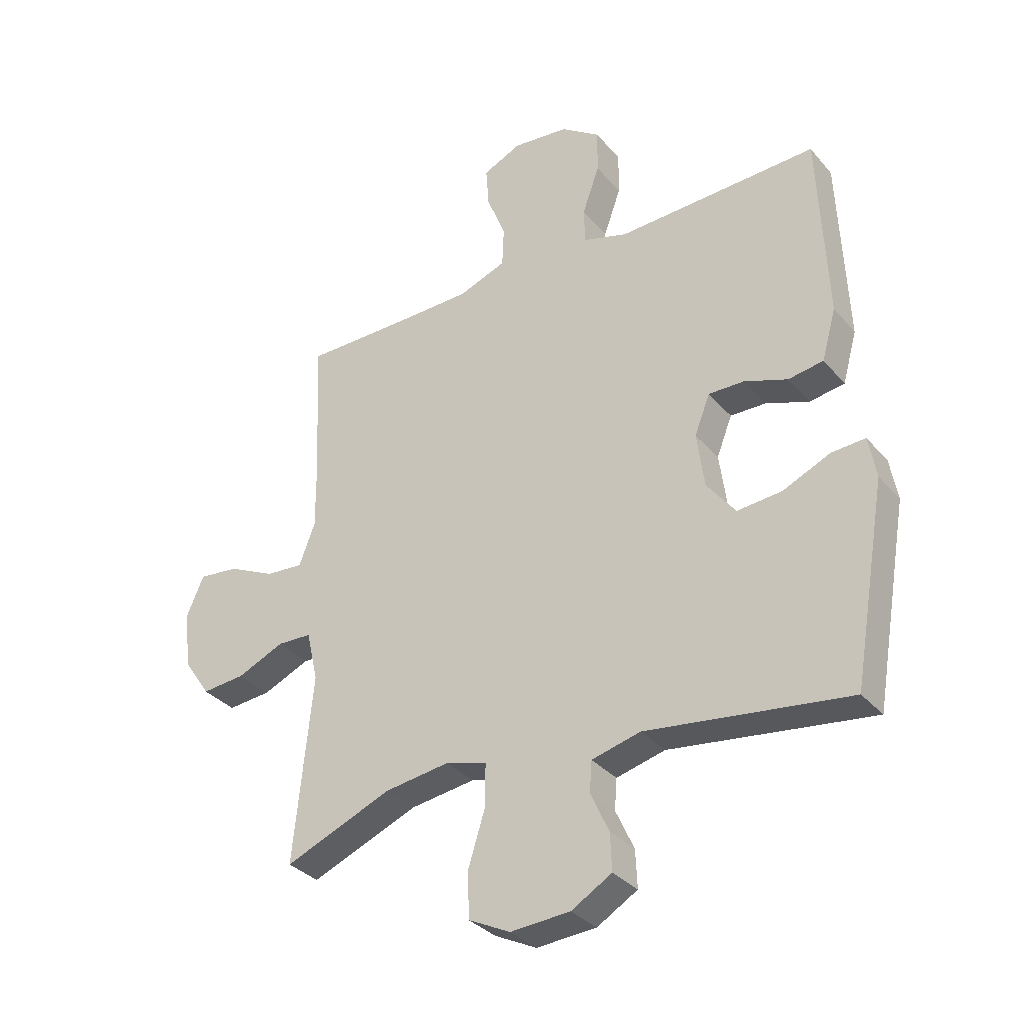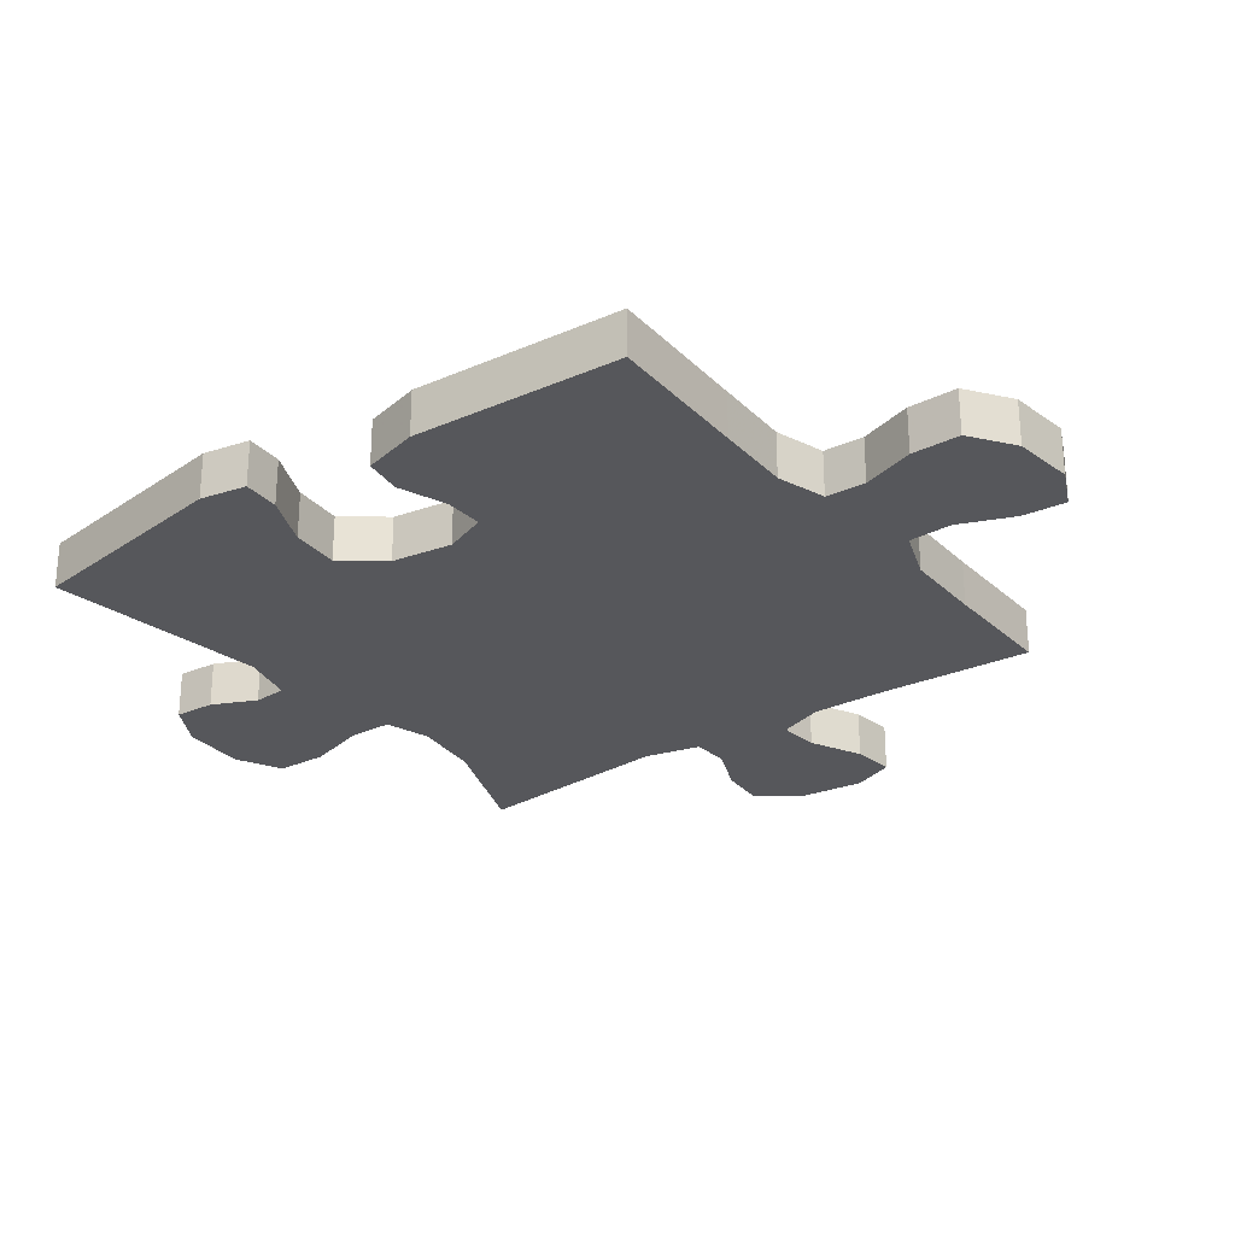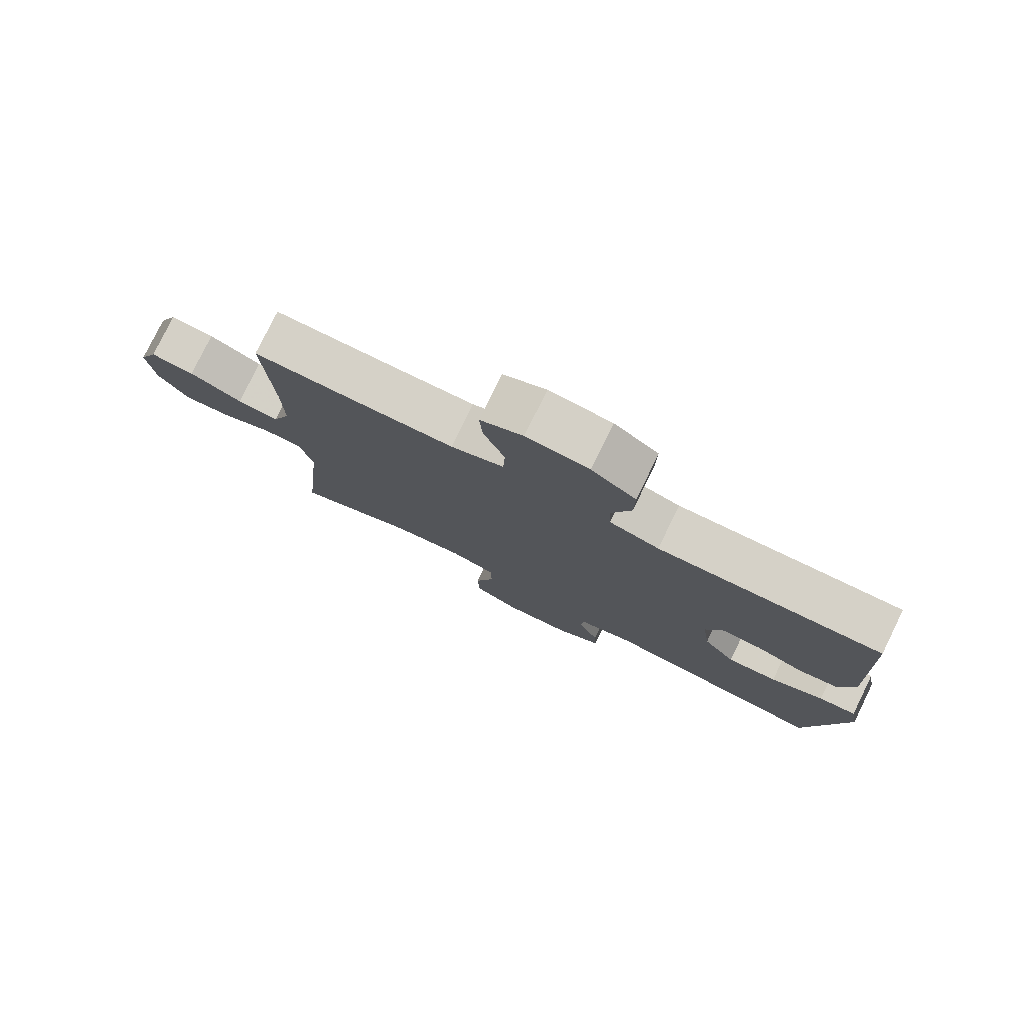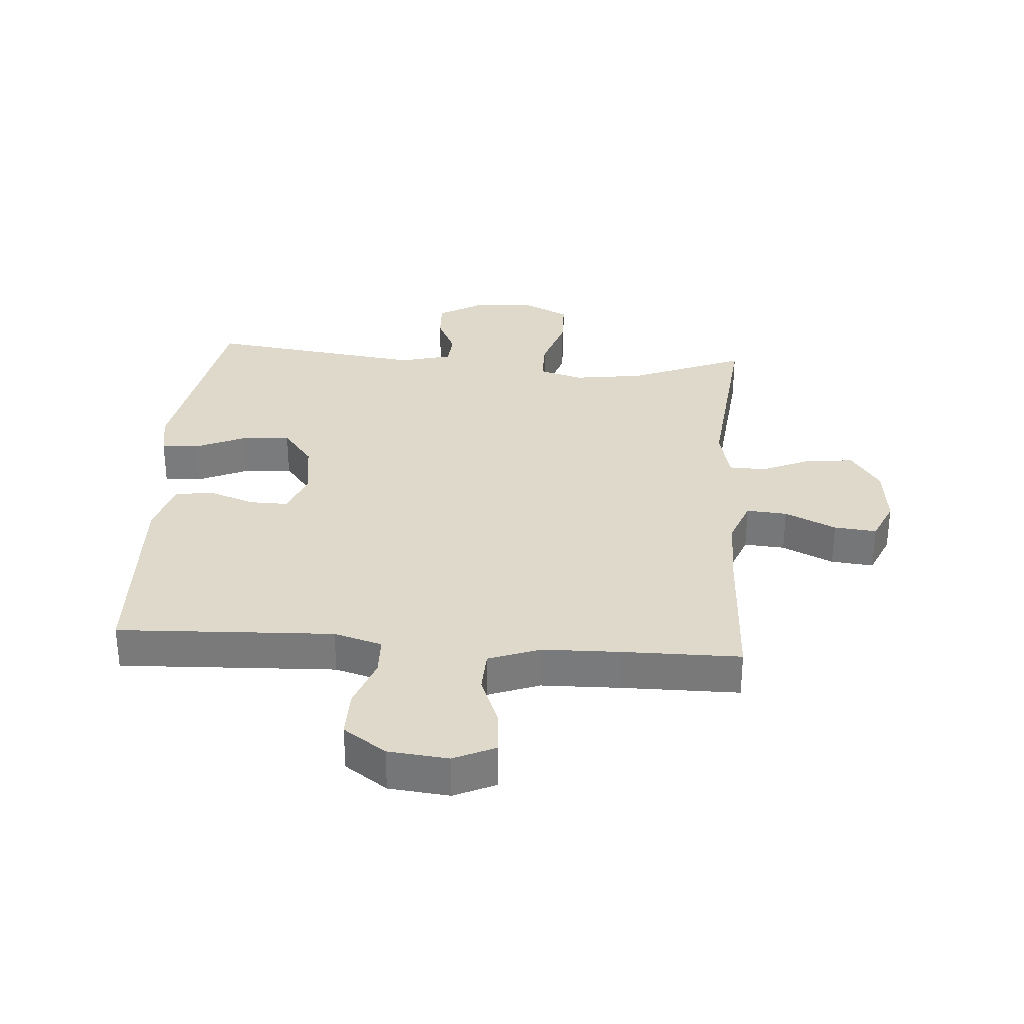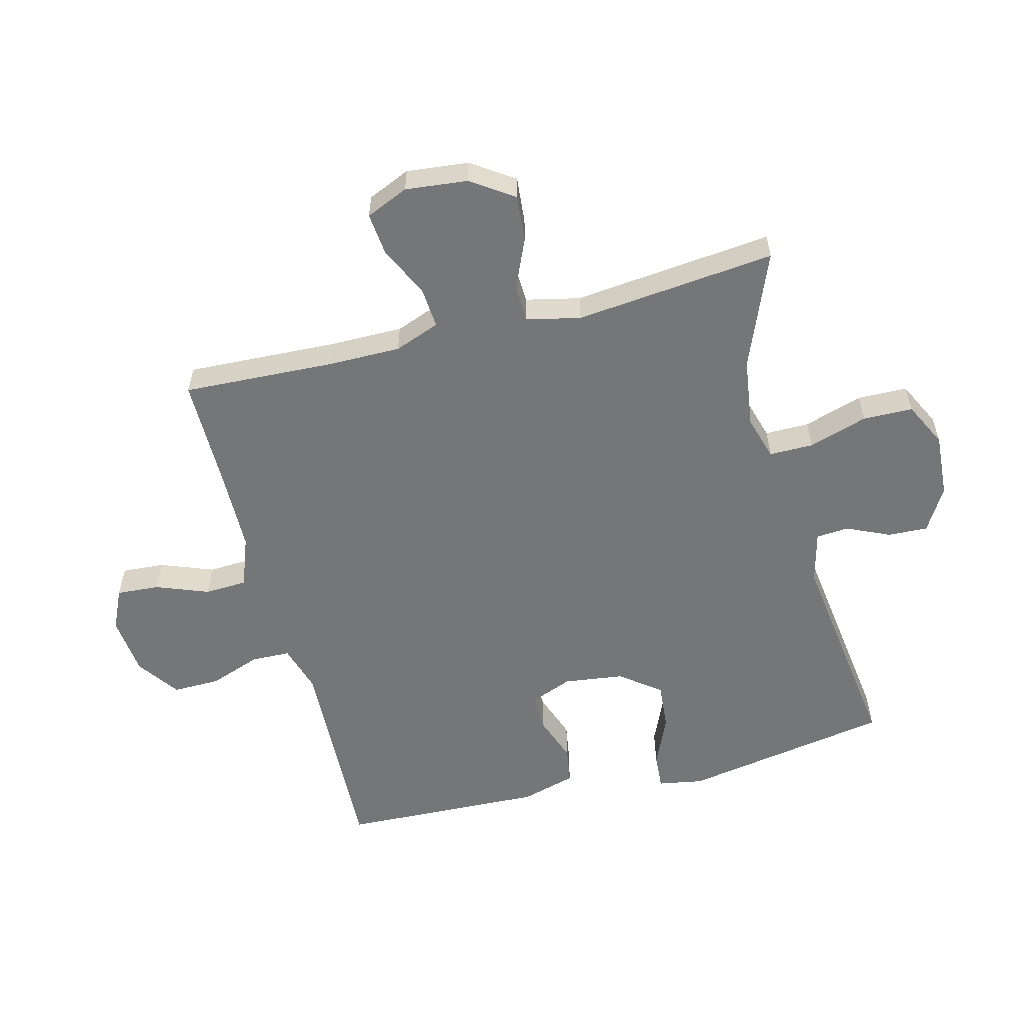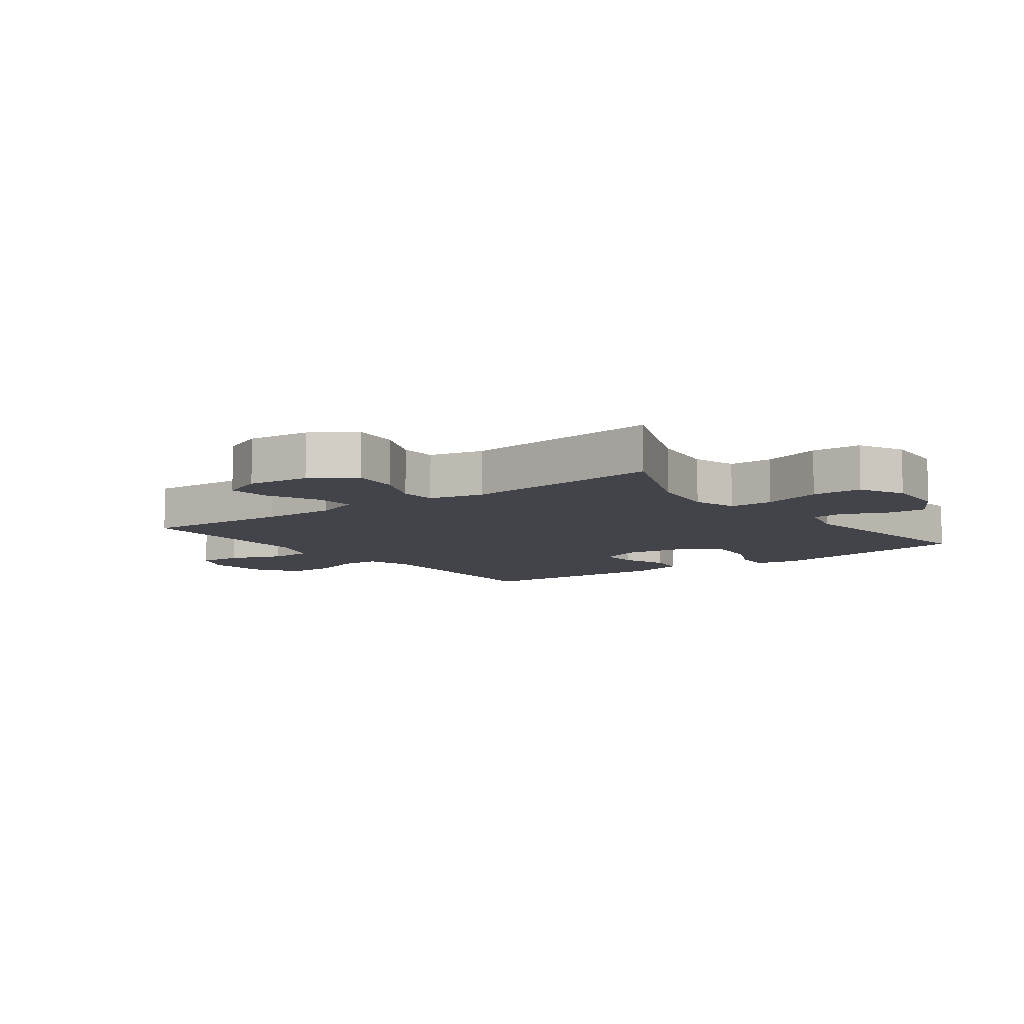
<metadata>
{"format":"obj","ext":"obj","renderer":"f3d","projection":"perspective","resolution":1024,"background":"white","views":[{"elev":-33.2,"azim":-146.3,"up":"+Z"},{"elev":-27.1,"azim":-53.4,"up":"+Y"},{"elev":78.8,"azim":-153.9,"up":"+Z"},{"elev":31.7,"azim":4.2,"up":"+Y"},{"elev":-56.8,"azim":104.6,"up":"+Y"},{"elev":-8.5,"azim":126.7,"up":"+Y"}]}
</metadata>
<code>
v 0.5 0.07 -0.5
v 0.312 0.07 -0.423
v 0.199 0.07 -0.407
v 0.127 0.07 -0.428
v 0.127 0.07 -0.5
v 0.157 0.07 -0.596
v 0.155 0.07 -0.677
v 0.082 0.07 -0.713
v -0.022 0.07 -0.706
v -0.093 0.07 -0.664
v -0.09 0.07 -0.599
v -0.058 0.07 -0.529
v -0.062 0.07 -0.476
v -0.147 0.07 -0.454
v -0.5 0.07 -0.5
v -0.559 0.07 -0.159
v -0.546 0.07 -0.086
v -0.487 0.07 -0.09
v -0.404 0.07 -0.127
v -0.326 0.07 -0.134
v -0.276 0.07 -0.069
v -0.263 0.07 0.028
v -0.29 0.07 0.097
v -0.352 0.07 0.096
v -0.428 0.07 0.069
v -0.489 0.07 0.079
v -0.514 0.07 0.168
v -0.5 0.07 0.5
v -0.27 0.07 0.49
v -0.149 0.07 0.485
v -0.071 0.07 0.508
v -0.069 0.07 0.571
v -0.099 0.07 0.655
v -0.1 0.07 0.732
v -0.031 0.07 0.78
v 0.067 0.07 0.79
v 0.134 0.07 0.759
v 0.129 0.07 0.689
v 0.096 0.07 0.604
v 0.099 0.07 0.535
v 0.182 0.07 0.504
v 0.311 0.07 0.501
v 0.5 0.07 0.5
v 0.488 0.07 0.256
v 0.487 0.07 0.135
v 0.515 0.07 0.061
v 0.581 0.07 0.066
v 0.664 0.07 0.105
v 0.733 0.07 0.112
v 0.763 0.07 0.043
v 0.752 0.07 -0.058
v 0.705 0.07 -0.127
v 0.629 0.07 -0.12
v 0.547 0.07 -0.084
v 0.487 0.07 -0.086
v 0.467 0.07 -0.174
v 0.5 0 -0.5
v 0.312 0 -0.423
v 0.199 0 -0.407
v 0.127 0 -0.428
v 0.127 0 -0.5
v 0.157 0 -0.596
v 0.155 0 -0.677
v 0.082 0 -0.713
v -0.022 0 -0.706
v -0.093 0 -0.664
v -0.09 0 -0.599
v -0.058 0 -0.529
v -0.062 0 -0.476
v -0.147 0 -0.454
v -0.5 0 -0.5
v -0.559 0 -0.159
v -0.546 0 -0.086
v -0.487 0 -0.09
v -0.404 0 -0.127
v -0.326 0 -0.134
v -0.276 0 -0.069
v -0.263 0 0.028
v -0.29 0 0.097
v -0.352 0 0.096
v -0.428 0 0.069
v -0.489 0 0.079
v -0.514 0 0.168
v -0.5 0 0.5
v -0.27 0 0.49
v -0.149 0 0.485
v -0.071 0 0.508
v -0.069 0 0.571
v -0.099 0 0.655
v -0.1 0 0.732
v -0.031 0 0.78
v 0.067 0 0.79
v 0.134 0 0.759
v 0.129 0 0.689
v 0.096 0 0.604
v 0.099 0 0.535
v 0.182 0 0.504
v 0.311 0 0.501
v 0.5 0 0.5
v 0.488 0 0.256
v 0.487 0 0.135
v 0.515 0 0.061
v 0.581 0 0.066
v 0.664 0 0.105
v 0.733 0 0.112
v 0.763 0 0.043
v 0.752 0 -0.058
v 0.705 0 -0.127
v 0.629 0 -0.12
v 0.547 0 -0.084
v 0.487 0 -0.086
v 0.467 0 -0.174
f 52 53 54
f 51 52 54
f 50 51 54
f 49 50 54
f 48 49 54
f 47 48 54
f 46 47 54 55
f 45 46 55 56
f 42 43 44
f 44 45 56
f 42 44 56
f 41 42 56
f 37 38 39
f 36 37 39
f 35 36 39
f 34 35 39
f 33 34 39
f 32 33 39
f 31 32 39 40
f 56 1 2
f 41 56 2
f 40 41 2
f 31 40 2
f 30 31 2
f 27 28 29
f 26 27 29
f 25 26 29
f 24 25 29
f 17 18 19
f 16 17 19
f 15 16 19
f 14 15 19
f 13 14 19 20
f 10 11 12
f 9 10 12
f 8 9 12
f 7 8 12
f 6 7 12
f 5 6 12
f 4 5 12 13
f 13 20 21
f 4 13 21
f 3 4 21
f 23 24 29 30
f 30 2 3
f 23 30 3
f 22 23 3
f 3 21 22
f 110 109 108
f 110 108 107
f 110 107 106
f 110 106 105
f 110 105 104
f 110 104 103
f 111 110 103 102
f 112 111 102 101
f 100 99 98
f 112 101 100
f 112 100 98
f 112 98 97
f 95 94 93
f 95 93 92
f 95 92 91
f 95 91 90
f 95 90 89
f 95 89 88
f 96 95 88 87
f 58 57 112
f 58 112 97
f 58 97 96
f 58 96 87
f 58 87 86
f 85 84 83
f 85 83 82
f 85 82 81
f 85 81 80
f 75 74 73
f 75 73 72
f 75 72 71
f 75 71 70
f 76 75 70 69
f 68 67 66
f 68 66 65
f 68 65 64
f 68 64 63
f 68 63 62
f 68 62 61
f 69 68 61 60
f 77 76 69
f 77 69 60
f 77 60 59
f 86 85 80 79
f 59 58 86
f 59 86 79
f 59 79 78
f 78 77 59
f 1 57 58 2
f 2 58 59 3
f 3 59 60 4
f 4 60 61 5
f 5 61 62 6
f 6 62 63 7
f 7 63 64 8
f 8 64 65 9
f 9 65 66 10
f 10 66 67 11
f 11 67 68 12
f 12 68 69 13
f 13 69 70 14
f 14 70 71 15
f 15 71 72 16
f 16 72 73 17
f 17 73 74 18
f 18 74 75 19
f 19 75 76 20
f 20 76 77 21
f 21 77 78 22
f 22 78 79 23
f 23 79 80 24
f 24 80 81 25
f 25 81 82 26
f 26 82 83 27
f 27 83 84 28
f 28 84 85 29
f 29 85 86 30
f 30 86 87 31
f 31 87 88 32
f 32 88 89 33
f 33 89 90 34
f 34 90 91 35
f 35 91 92 36
f 36 92 93 37
f 37 93 94 38
f 38 94 95 39
f 39 95 96 40
f 40 96 97 41
f 41 97 98 42
f 42 98 99 43
f 43 99 100 44
f 44 100 101 45
f 45 101 102 46
f 46 102 103 47
f 47 103 104 48
f 48 104 105 49
f 49 105 106 50
f 50 106 107 51
f 51 107 108 52
f 52 108 109 53
f 53 109 110 54
f 54 110 111 55
f 55 111 112 56
f 56 112 57 1

</code>
